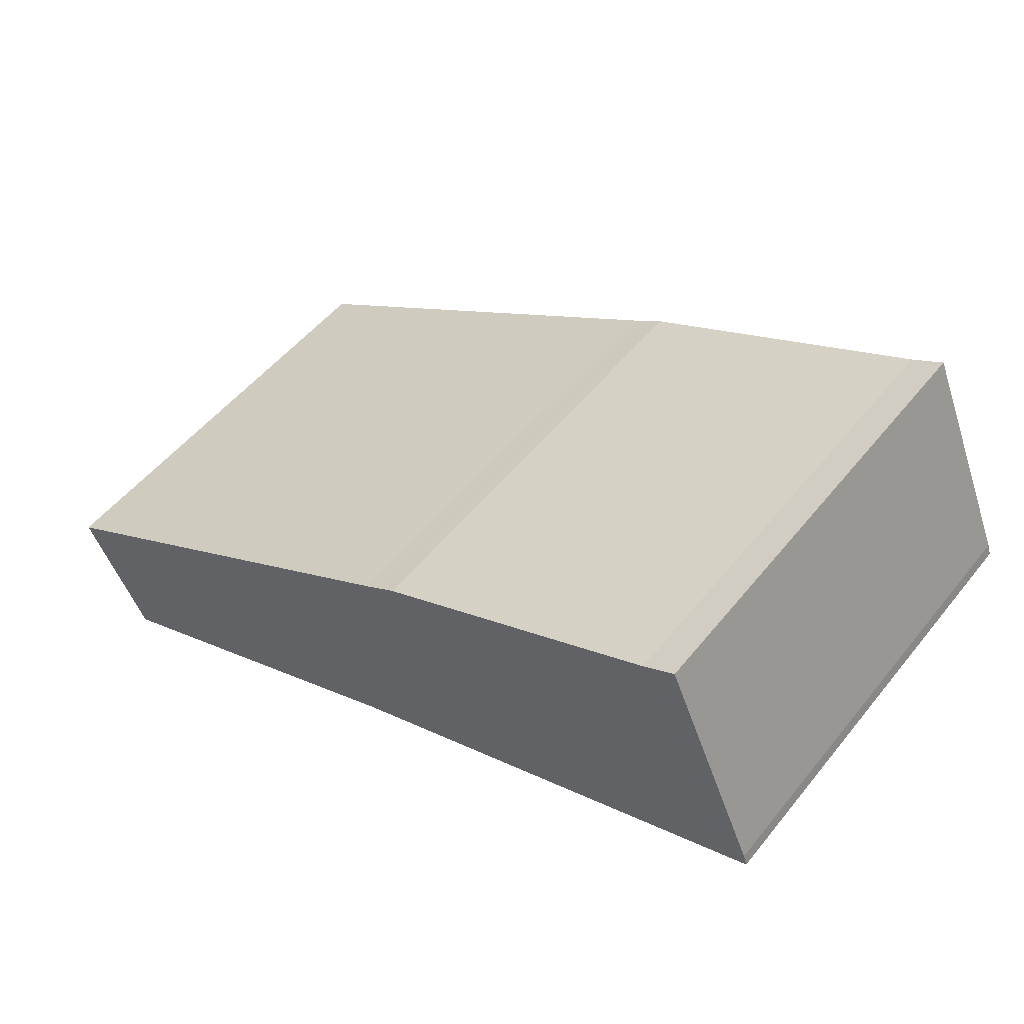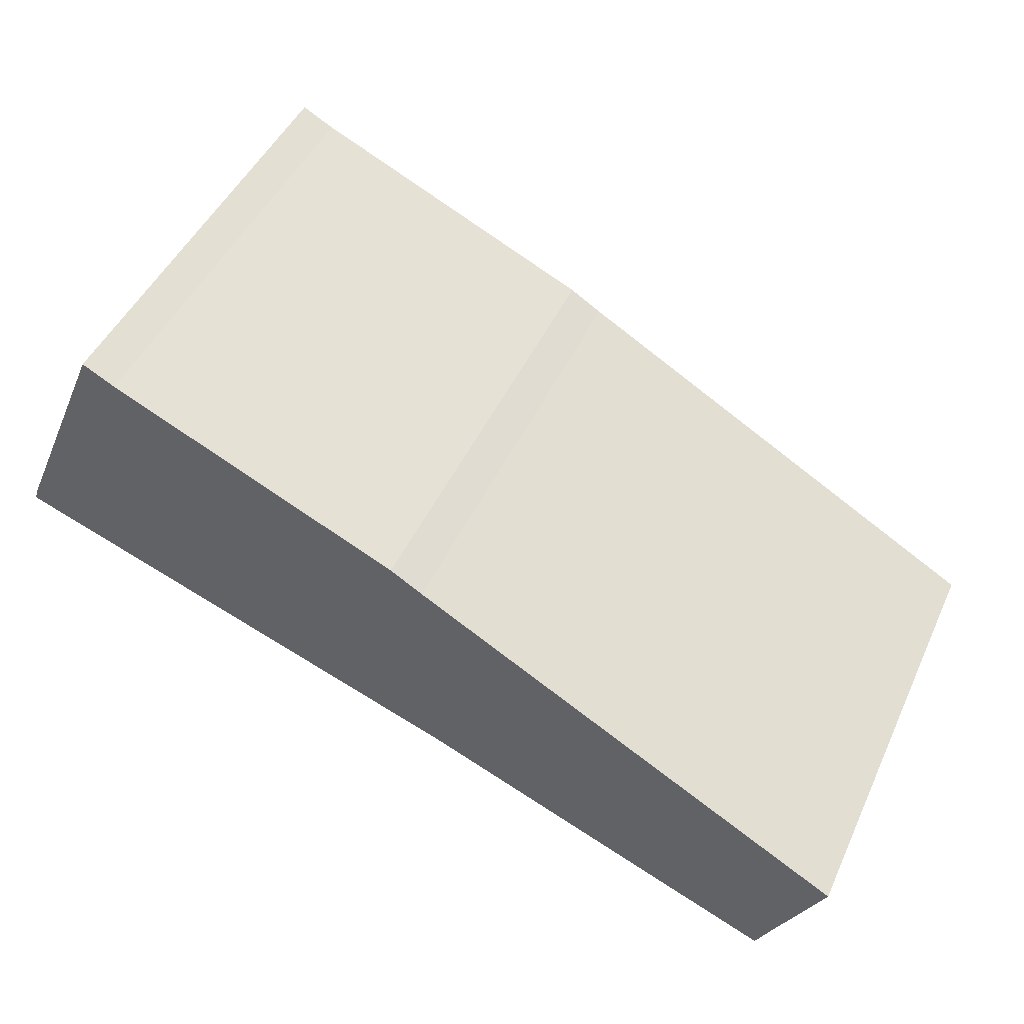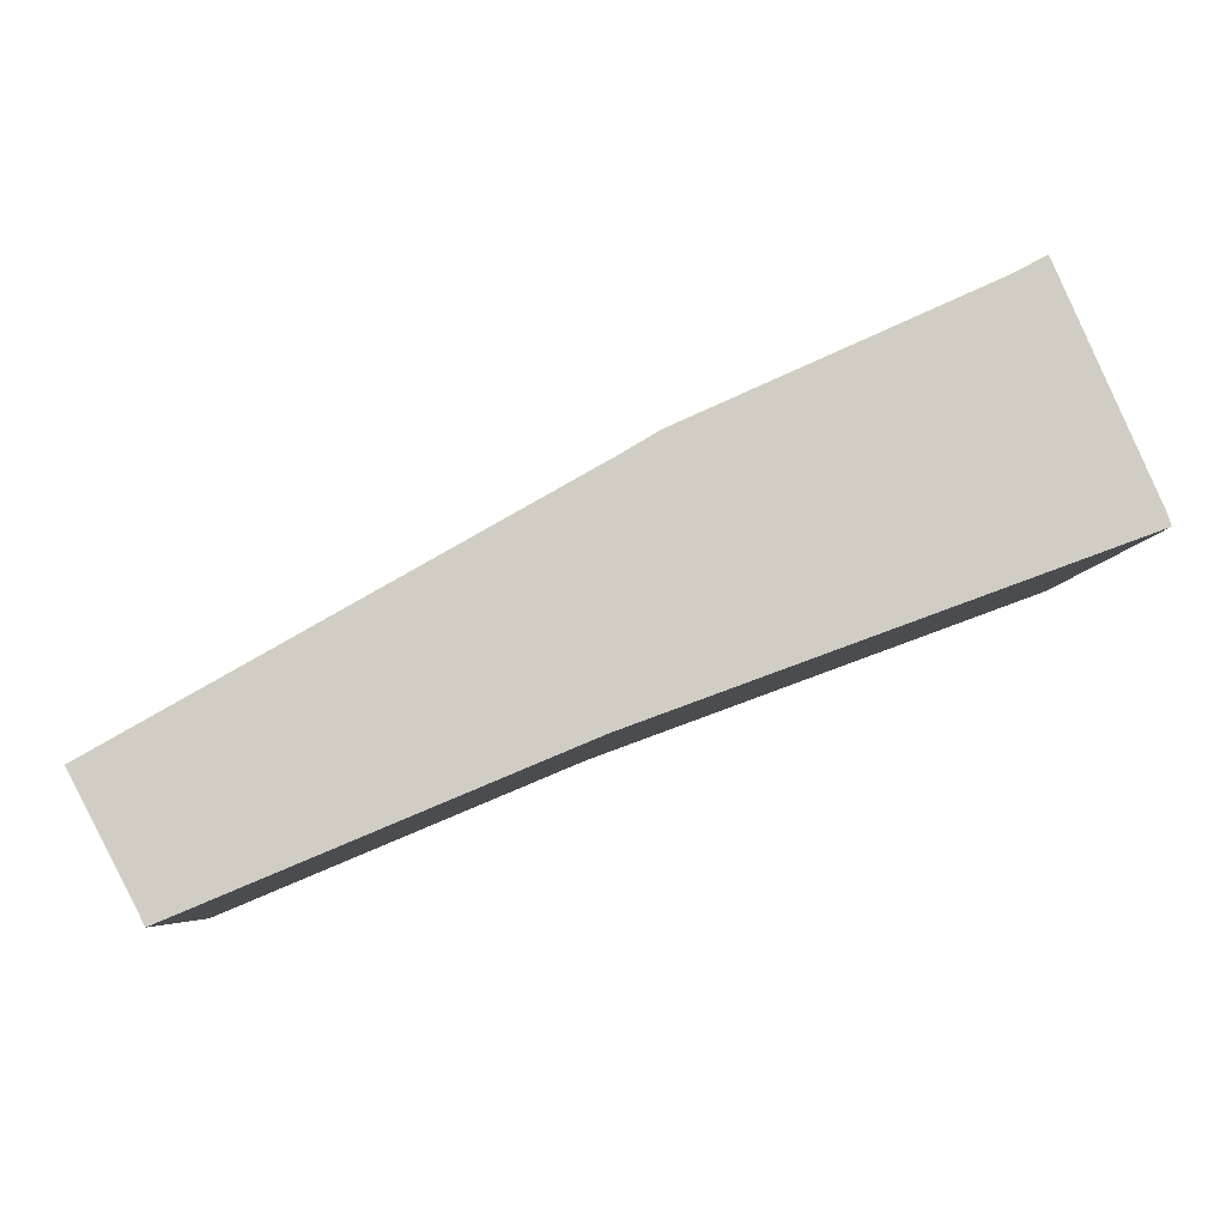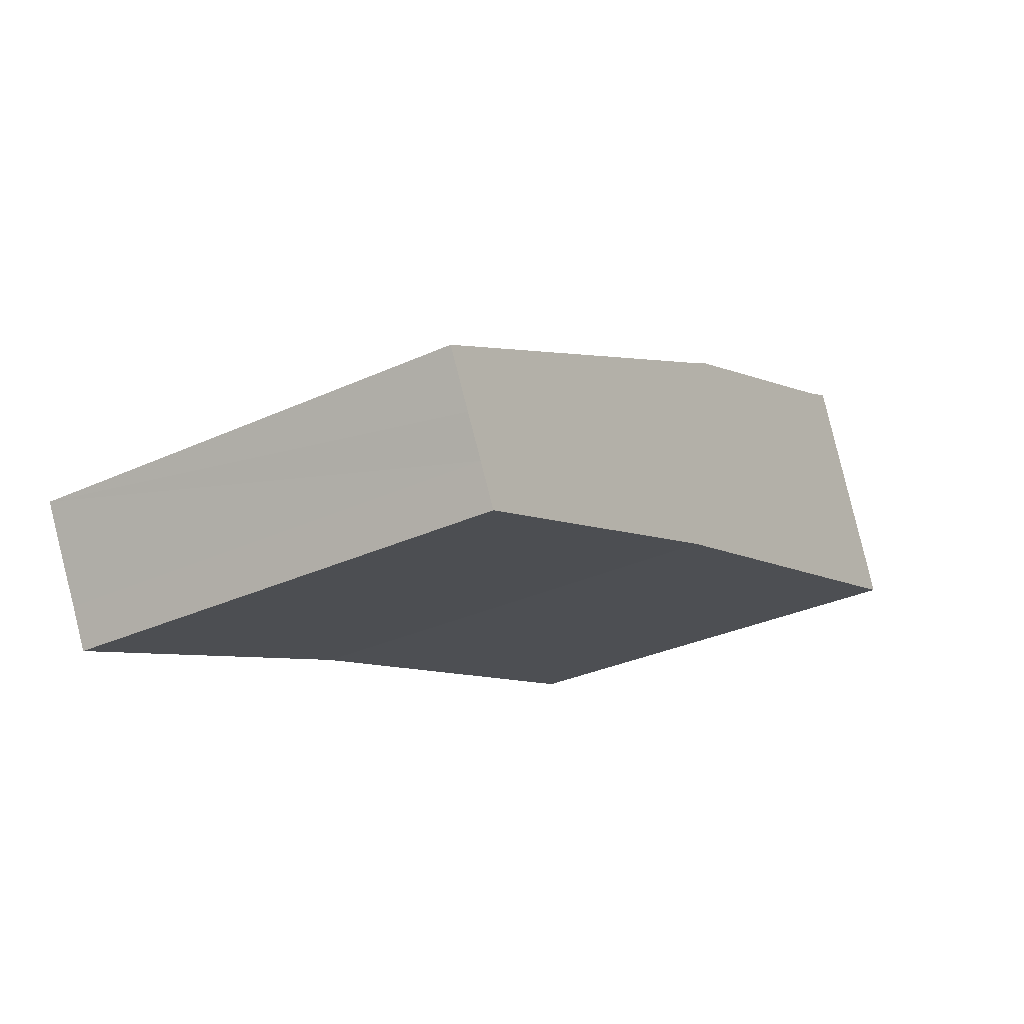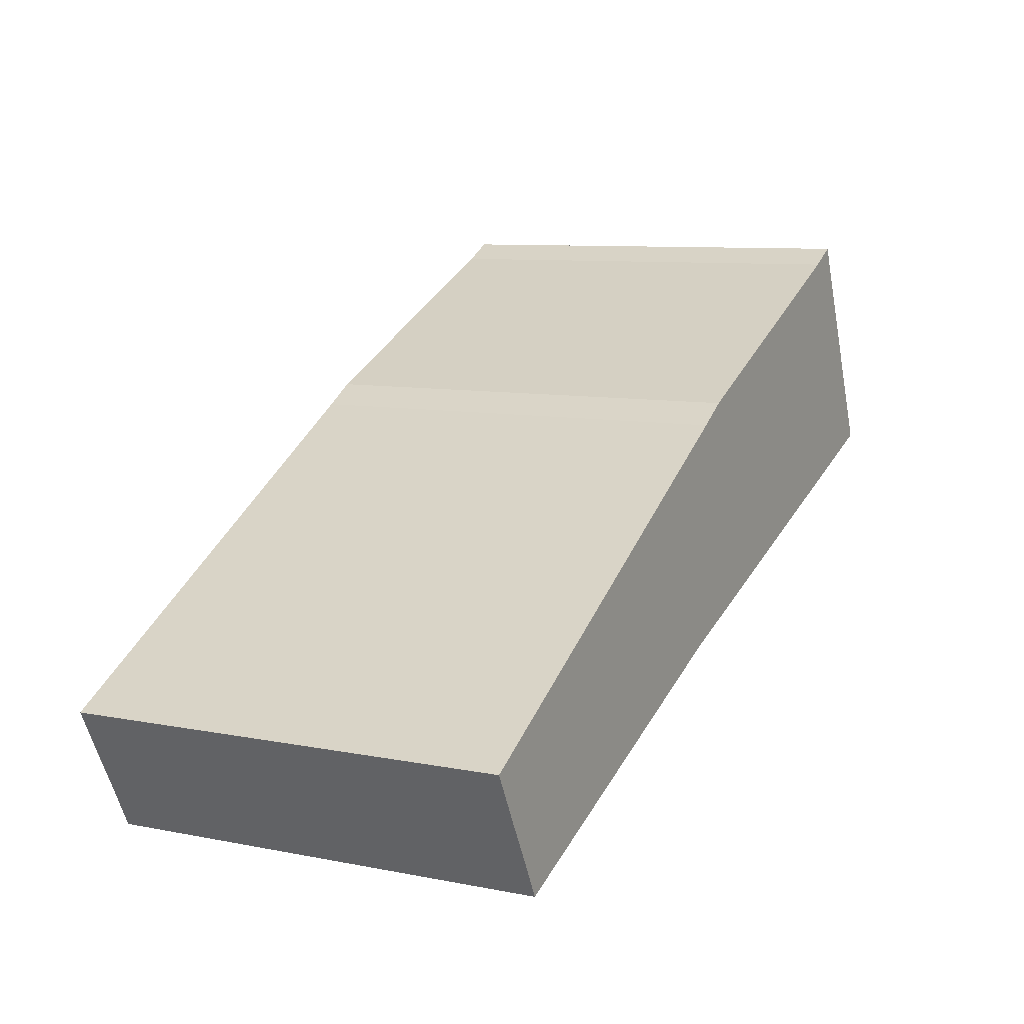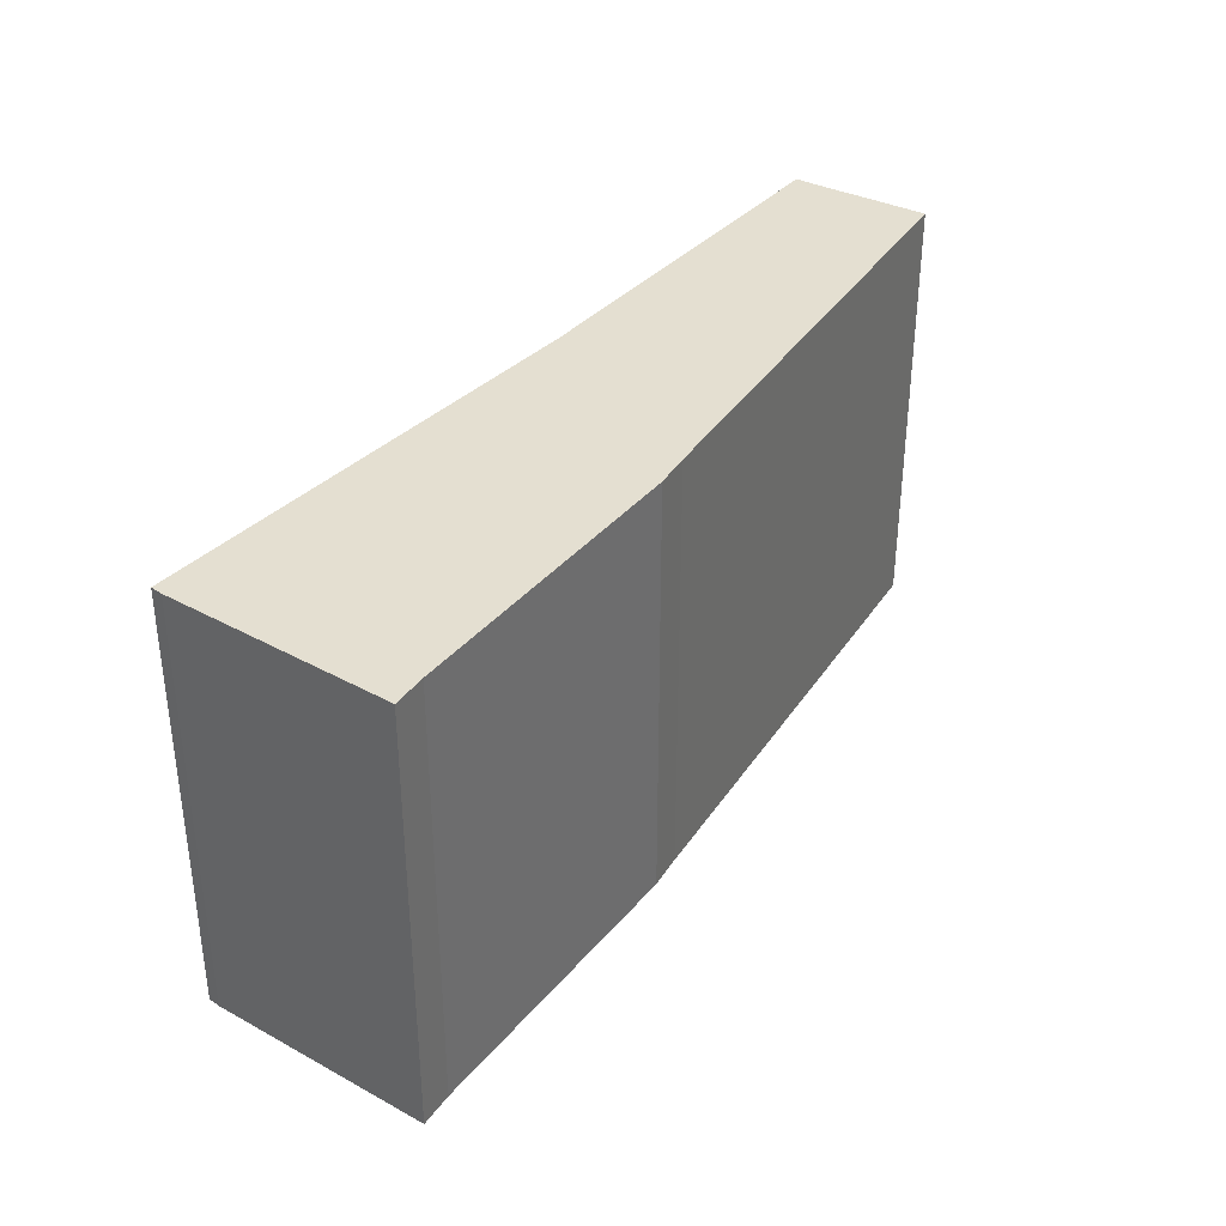
<metadata>
{"format":"obj","ext":"obj","renderer":"f3d","projection":"perspective","resolution":1024,"background":"white","views":[{"elev":51.9,"azim":-142.4,"up":"+Z"},{"elev":46.9,"azim":24.0,"up":"+Z"},{"elev":-6.2,"azim":177.0,"up":"+Z"},{"elev":-32.1,"azim":122.7,"up":"+Z"},{"elev":8.8,"azim":118.1,"up":"+Z"},{"elev":36.6,"azim":-30.8,"up":"+Y"}]}
</metadata>
<code>
v  2.18 7.604 3.523
v  0.619 7.604 1.469
v  1.641 7.604 3.811
v  7.048 7.604 1.289
v  0.064 7.604 0.198
v  0 7.604 4.656e-16
v  7.757 7.604 -2.872
v  7.595 7.604 0.957
v  15.03 7.604 -3.317
v  14.24 7.604 -4.828
v  13.91 7.604 -5.468
v  14.43 7.604 -4.462
v  14.57 7.604 -4.193
v  14.24 2.956e-16 -4.828
v  13.91 3.348e-16 -5.468
v  15.03 2.031e-16 -3.317
v  14.57 2.567e-16 -4.193
v  14.43 2.732e-16 -4.462
v  7.757 1.759e-16 -2.872
v  0 0 0
v  0.064 -1.212e-17 0.198
v  1.641 -2.334e-16 3.811
v  0.619 -8.995e-17 1.469
v  2.18 -2.157e-16 3.523
v  7.048 -7.893e-17 1.289
v  7.595 -5.86e-17 0.957
g defaultobject
f 1 2 3
f 2 1 4
f 2 4 5
f 5 4 6
f 6 4 7
f 7 4 8
f 7 8 9
f 7 9 10
f 7 10 11
f 10 9 12
f 12 9 13
f 14 11 10
f 11 14 15
f 16 13 9
f 13 16 12
f 12 16 10
f 10 16 14
f 14 16 17
f 14 17 18
f 15 7 11
f 7 15 19
f 20 7 19
f 20 6 7
f 20 5 6
f 5 20 21
f 21 2 5
f 2 21 3
f 3 21 22
f 22 21 23
f 22 1 3
f 1 22 24
f 24 4 1
f 4 24 25
f 25 8 4
f 8 25 26
f 26 9 8
f 9 26 16
f 20 23 21
f 23 20 19
f 23 19 22
f 22 19 24
f 24 19 25
f 25 19 26
f 26 19 16
f 16 19 14
f 14 19 15
f 16 14 18
f 16 18 17

</code>
